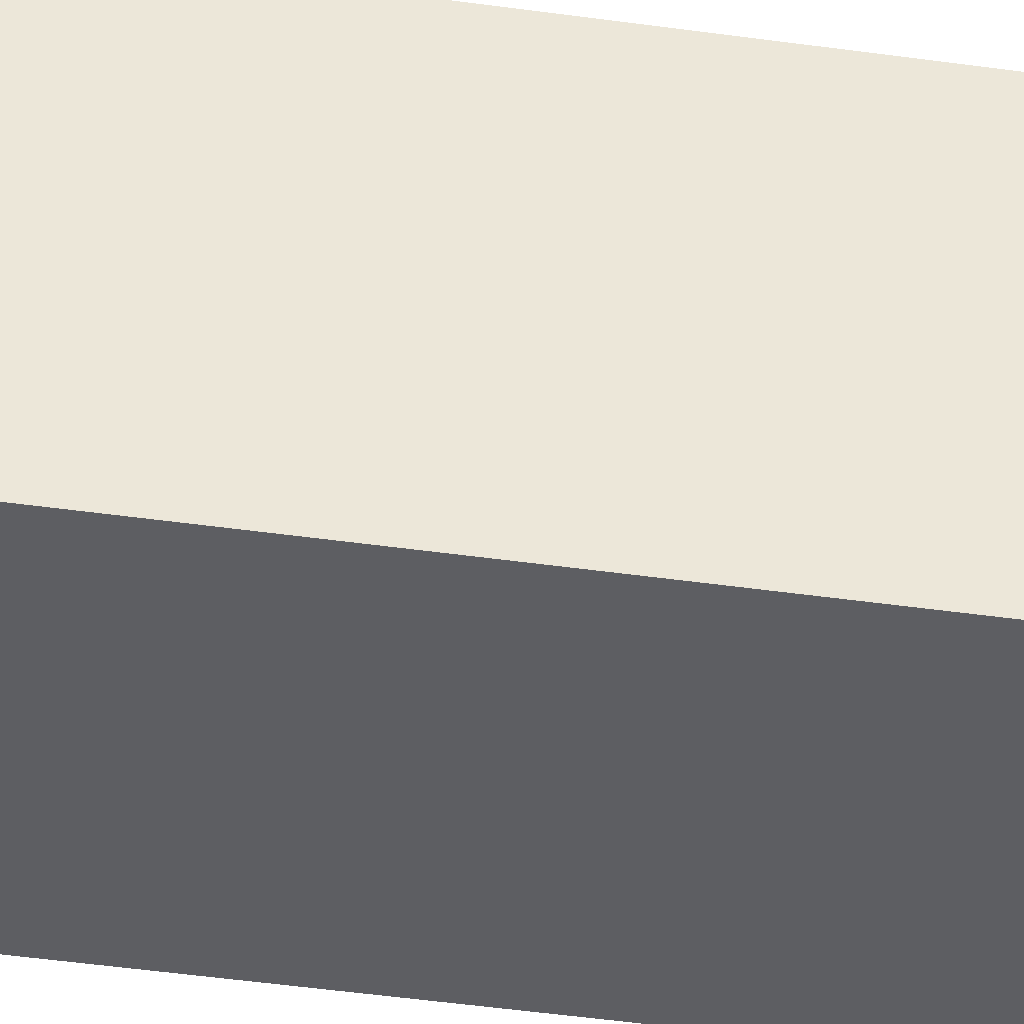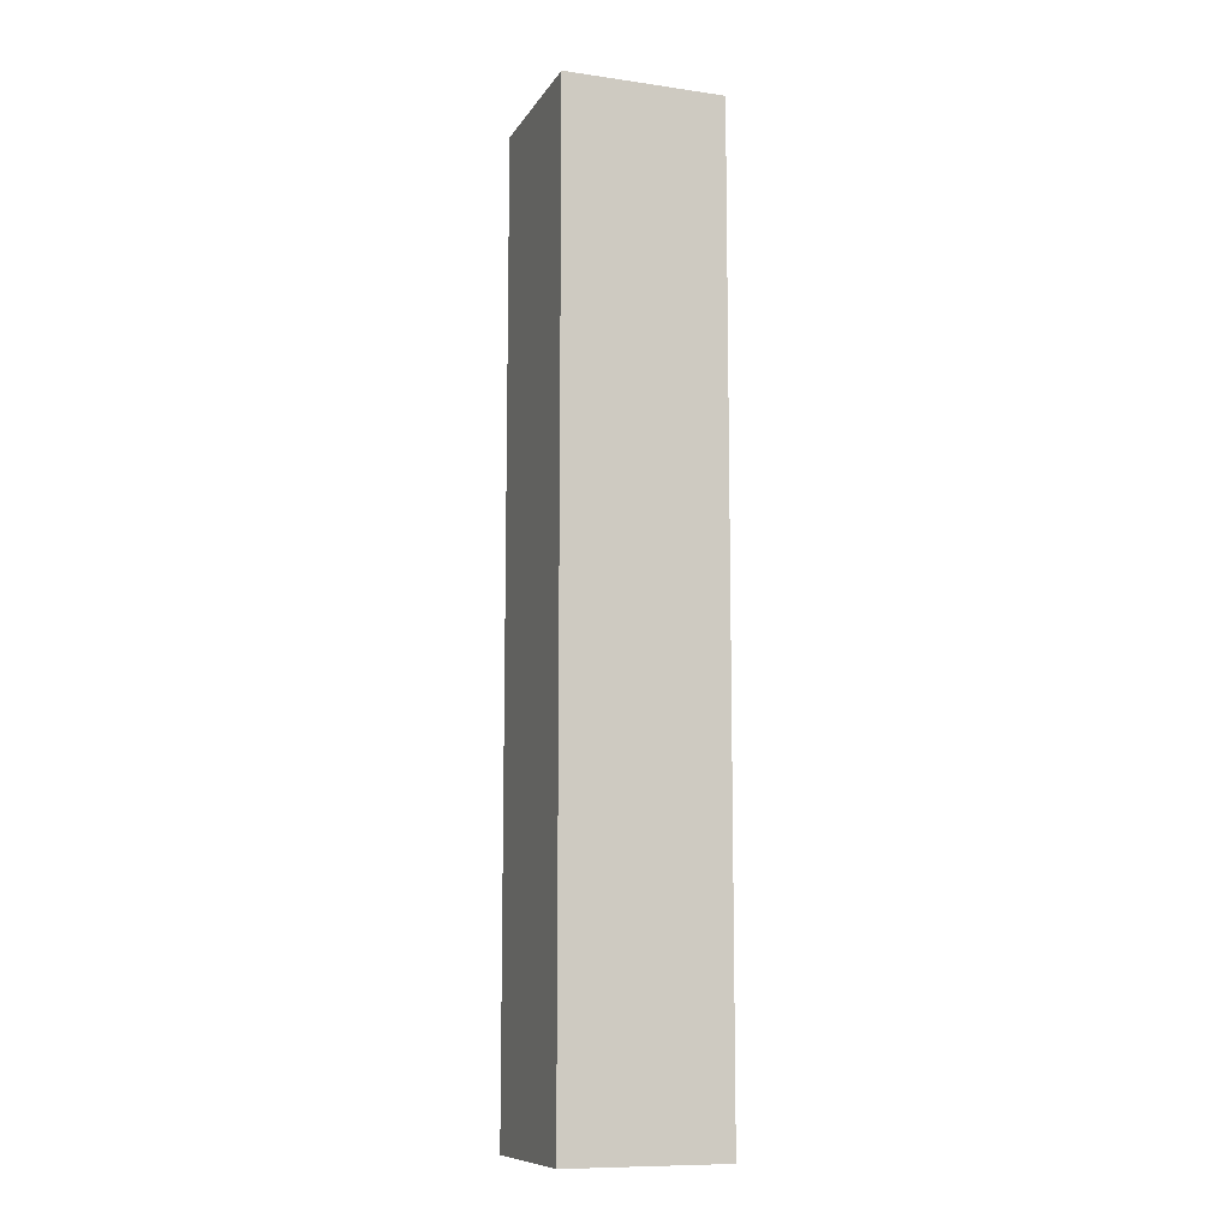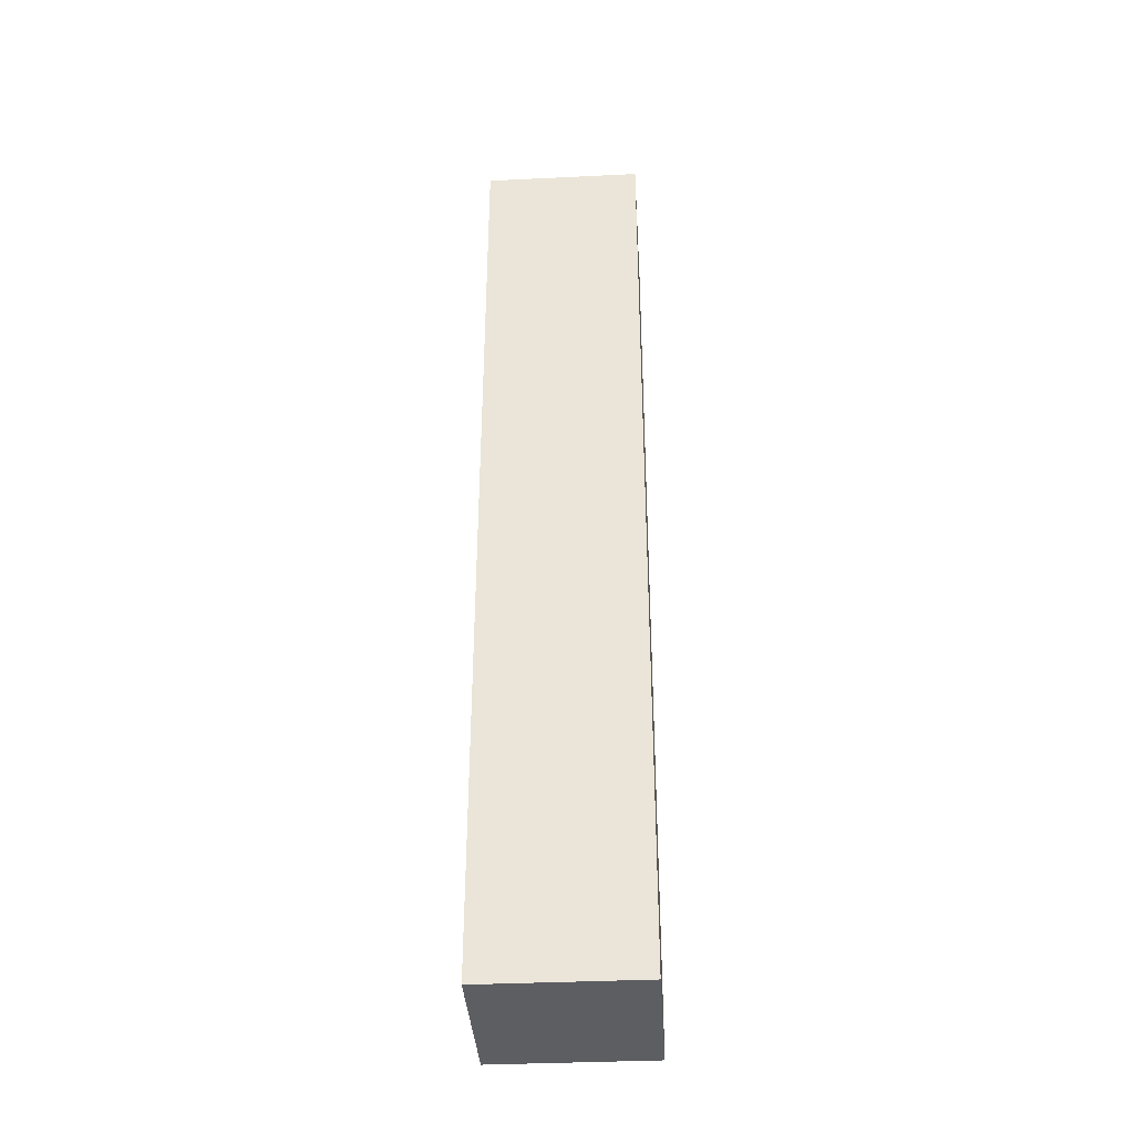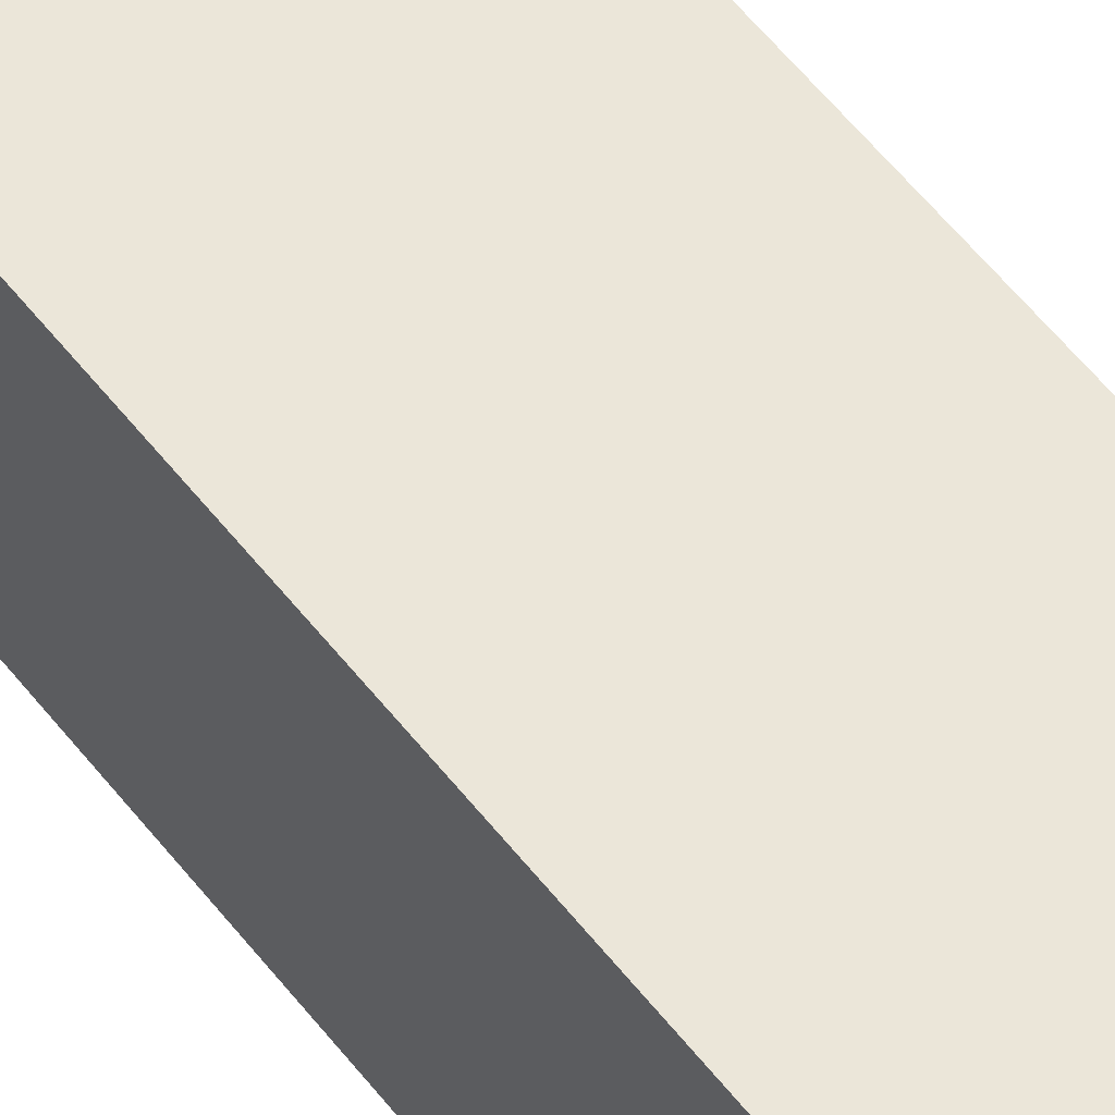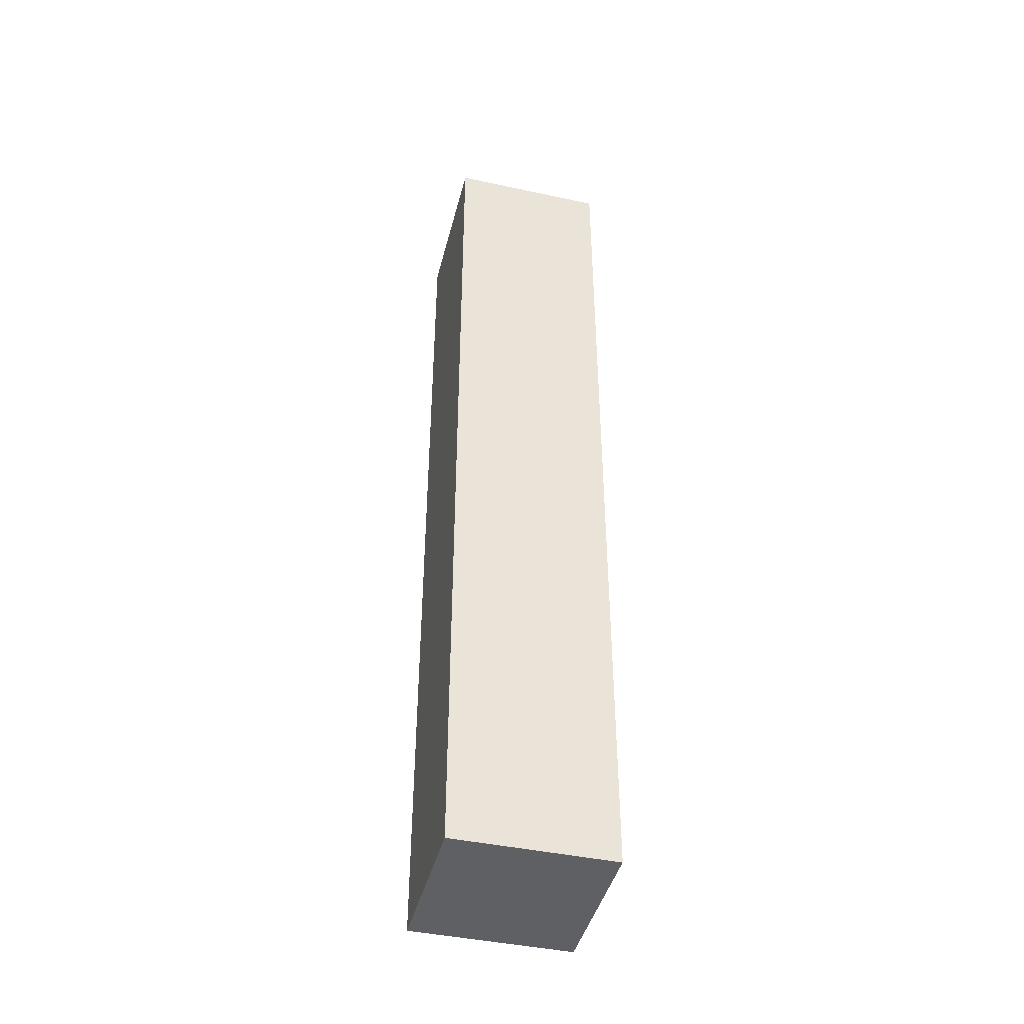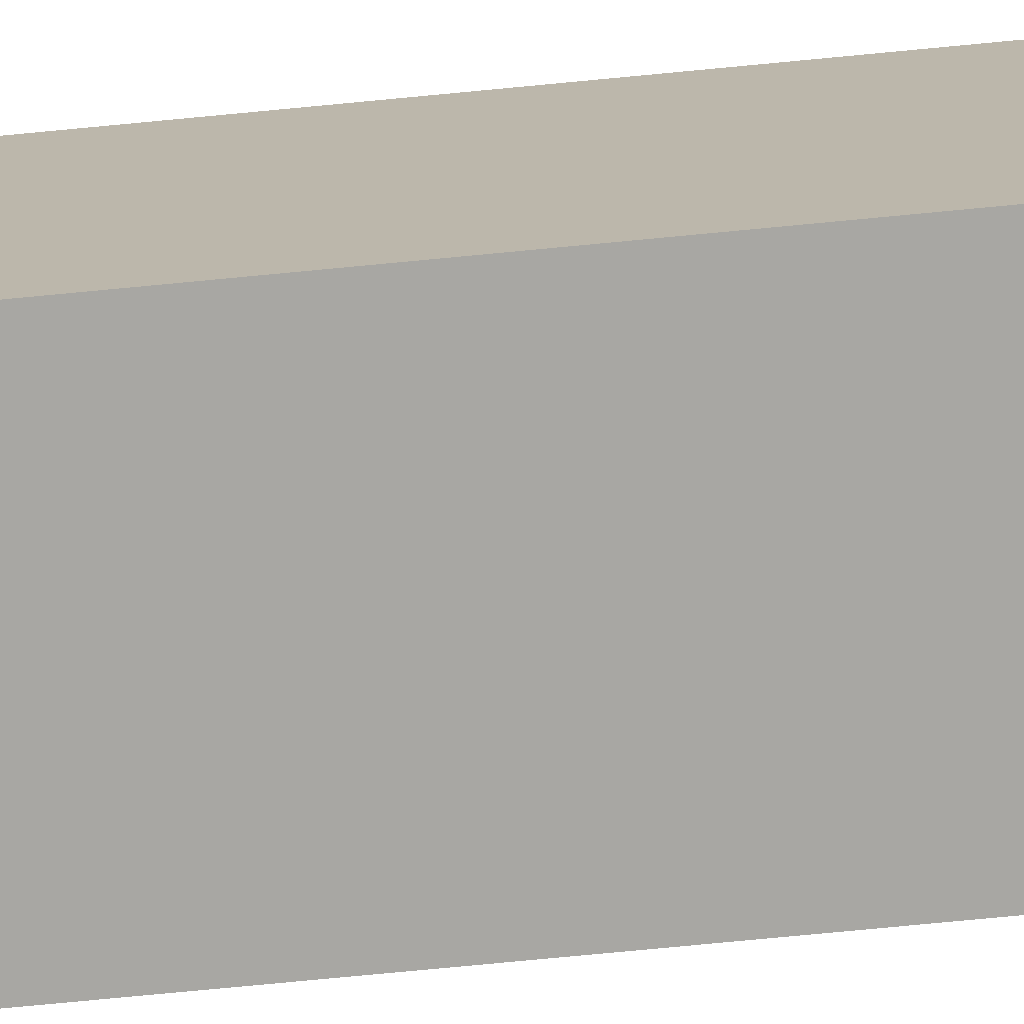
<metadata>
{"format":"obj","ext":"obj","renderer":"f3d","projection":"perspective","resolution":1024,"background":"white","views":[{"elev":-39.3,"azim":-100.4,"up":"+Z"},{"elev":-10.2,"azim":70.2,"up":"+Y"},{"elev":-37.4,"azim":-176.5,"up":"+Y"},{"elev":56.6,"azim":142.6,"up":"+Z"},{"elev":-43.6,"azim":-104.2,"up":"+Y"},{"elev":-74.4,"azim":-84.5,"up":"+Z"}]}
</metadata>
<code>
v 0.2 -2.4 0.2
v 0.2 0 0.2
v -0.2 -2.4 0.2
v -0.2 0 0.2
v 0.2 -2.4 -0.2
v 0.2 0 -0.2
v -0.2 -2.4 -0.2
v -0.2 0 -0.2
f 1 2 4 3
f 3 4 8 7
f 7 8 6 5
f 5 6 2 1
f 3 7 5 1
f 8 4 2 6

</code>
